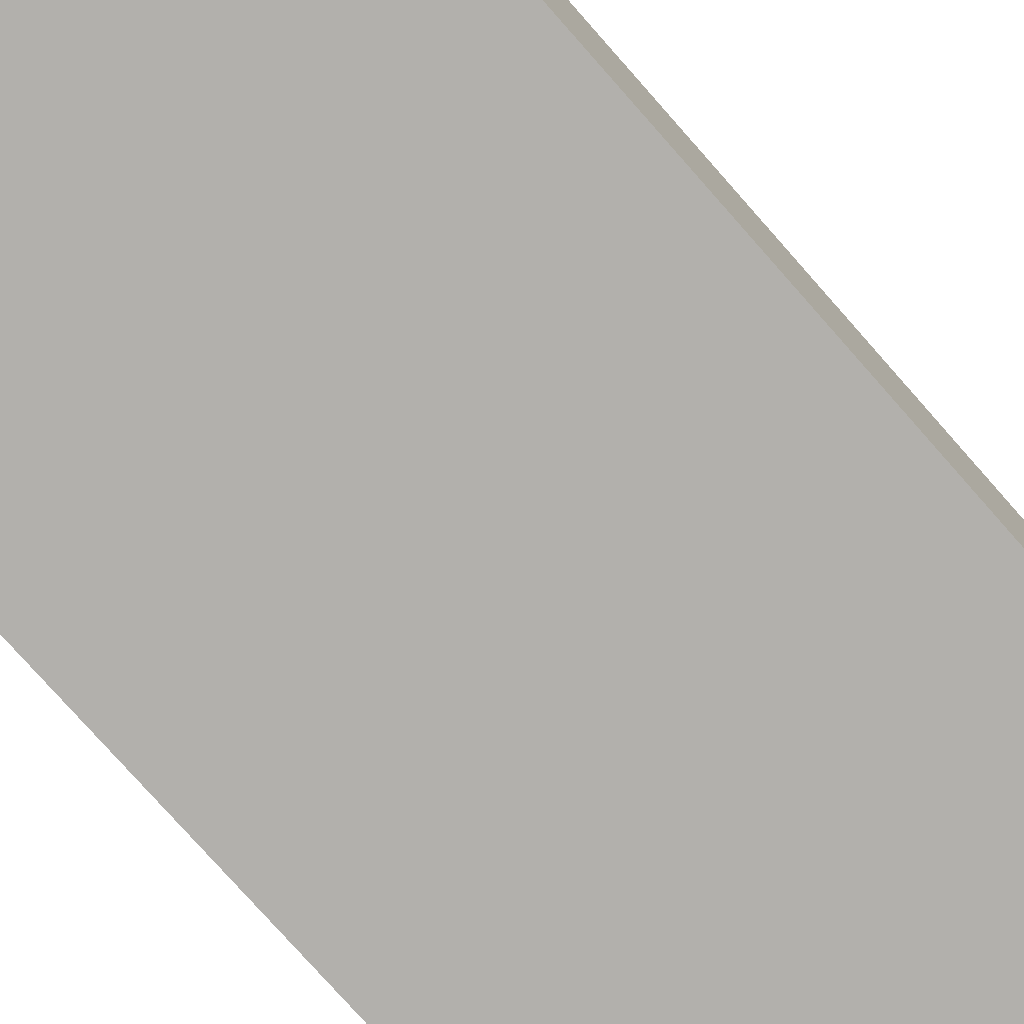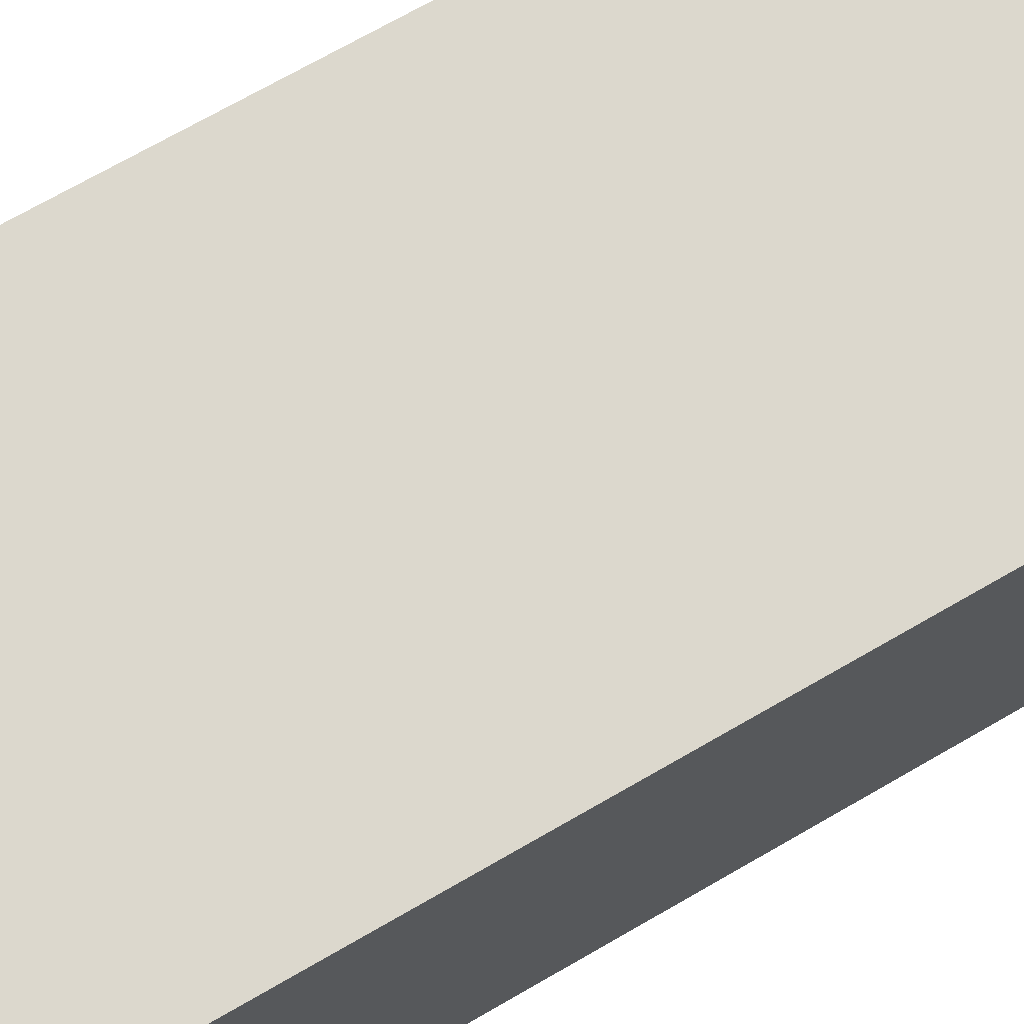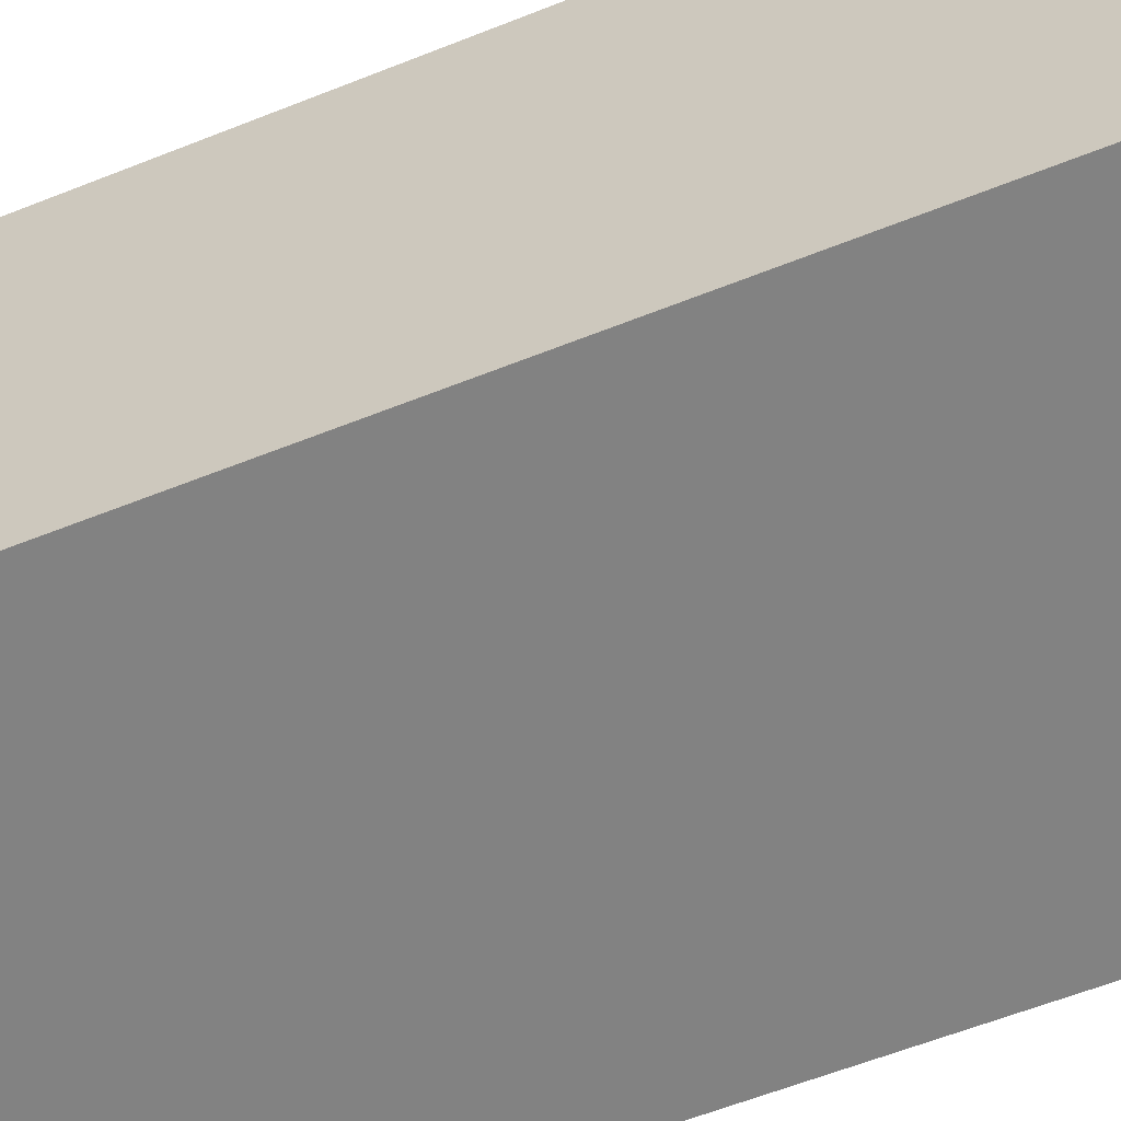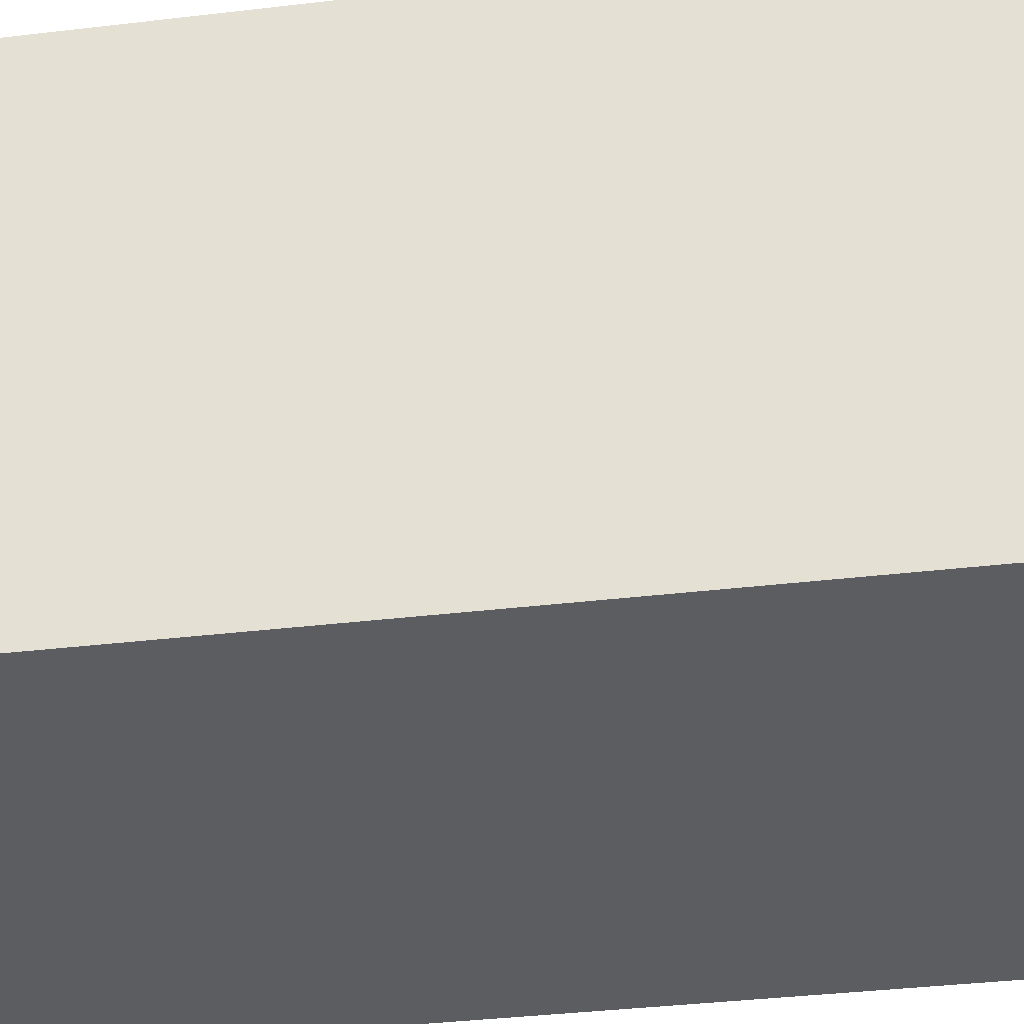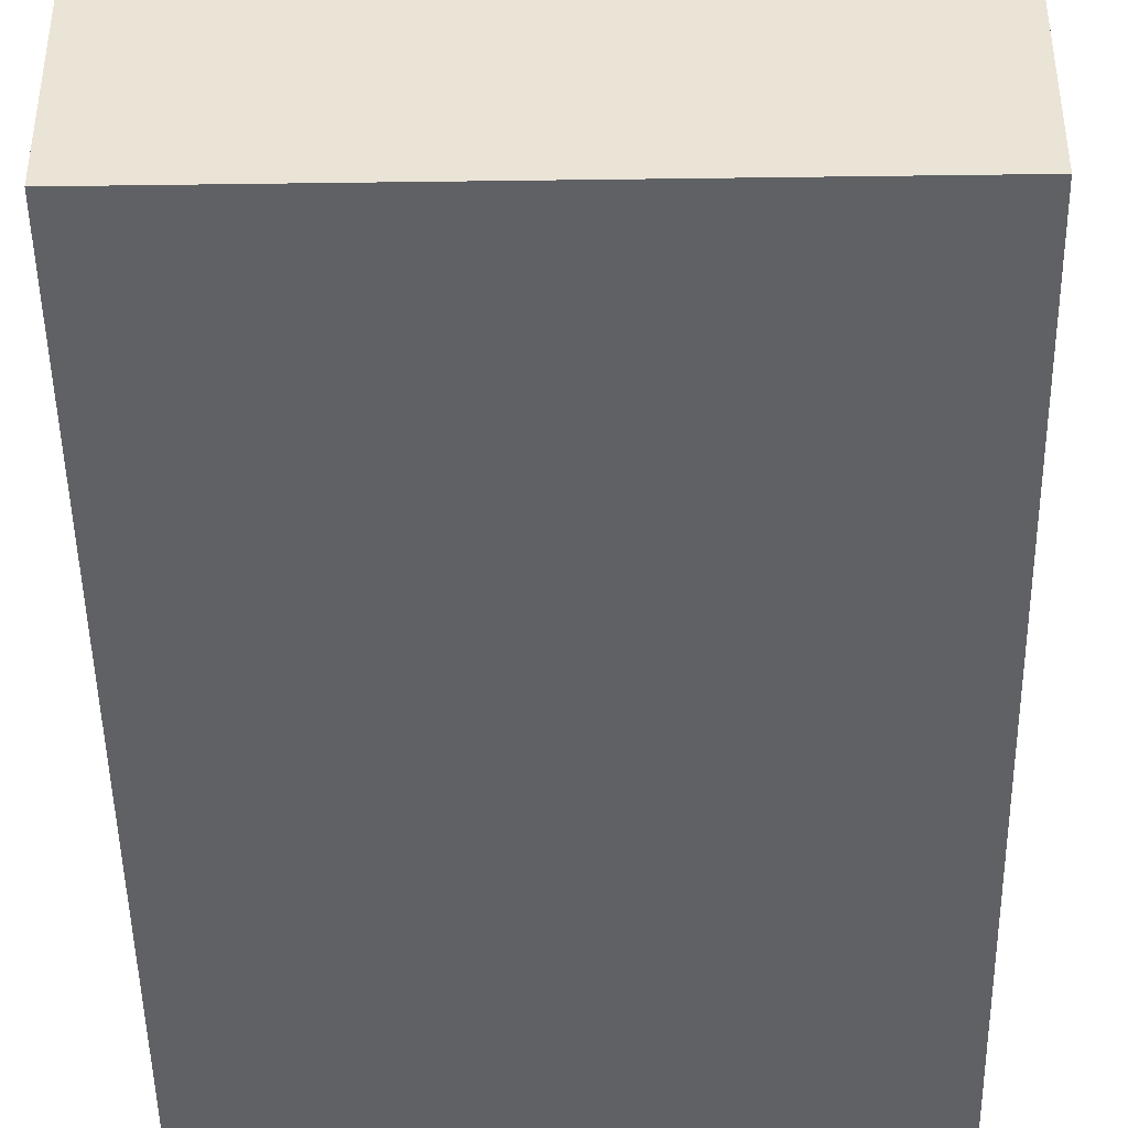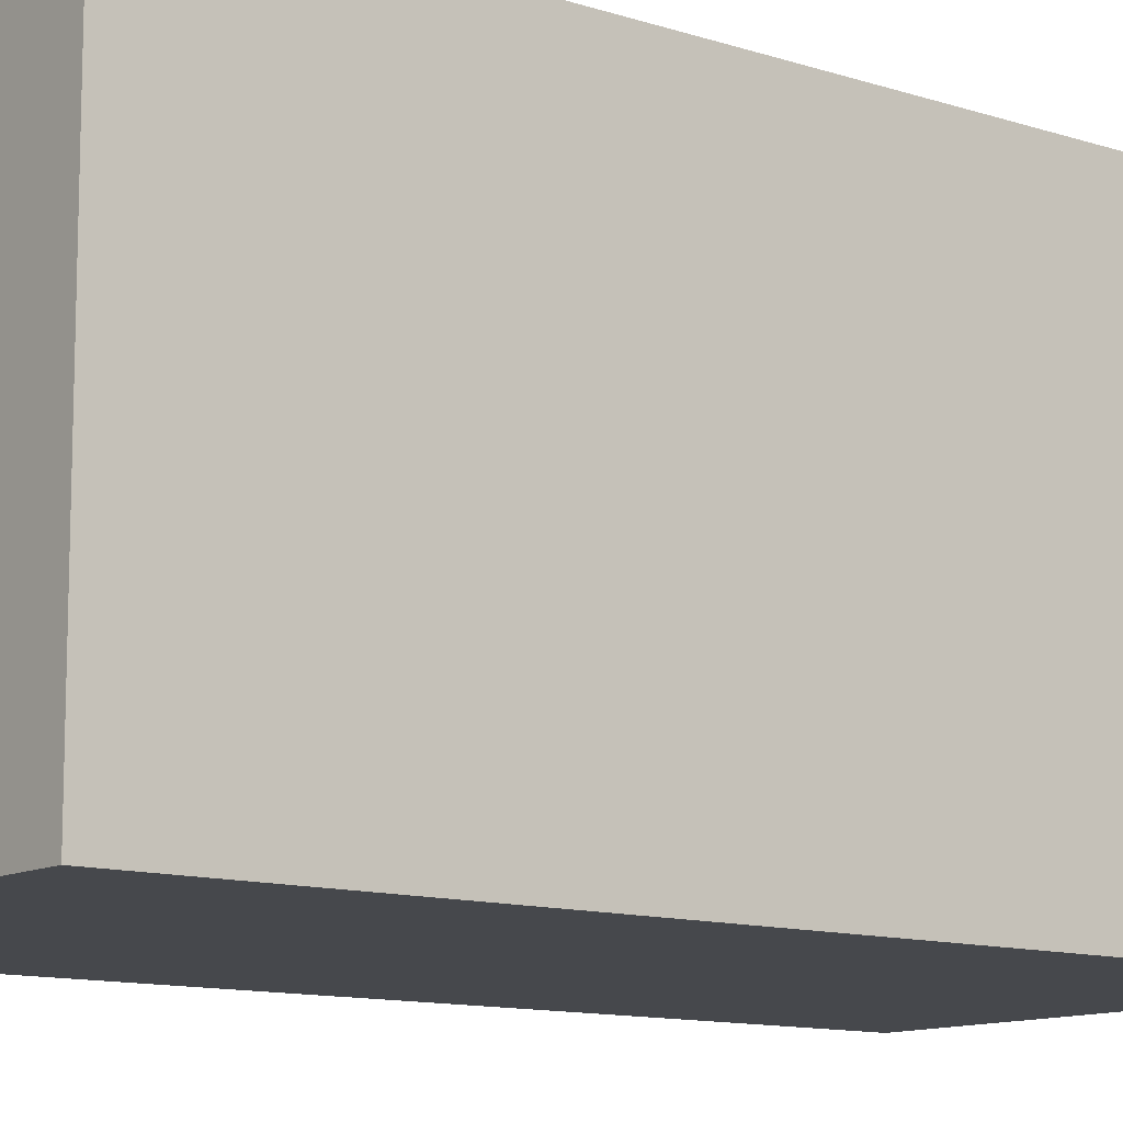
<metadata>
{"format":"obj","ext":"obj","renderer":"f3d","projection":"perspective","resolution":1024,"background":"white","views":[{"elev":-78.7,"azim":41.6,"up":"+Z"},{"elev":72.4,"azim":-119.8,"up":"+Z"},{"elev":-60.7,"azim":112.1,"up":"+Z"},{"elev":-35.7,"azim":-81.0,"up":"+Z"},{"elev":-45.7,"azim":0.9,"up":"+Z"},{"elev":-11.5,"azim":-128.3,"up":"+Z"}]}
</metadata>
<code>
o
v -2 0 2
v -2 0 -2
v -2 8 2
v -2 8 -2
v 2 0 2
v 2 0 -2
v 2 8 2
v 2 8 -2
v -2 0 2
v -2 8 2
v 2 0 2
v 2 8 2
v -2 0 -2
v -2 8 -2
v 2 0 -2
v 2 8 -2
v -2 0 2
v 2 0 2
v -2 0 -2
v 2 0 -2
v -2 8 2
v 2 8 2
v -2 8 -2
v 2 8 -2
f 3 2 1
f 4 2 3
f 5 6 7
f 7 6 8
f 11 10 9
f 12 10 11
f 13 14 15
f 15 14 16
f 19 18 17
f 20 18 19
f 21 22 23
f 23 22 24

</code>
